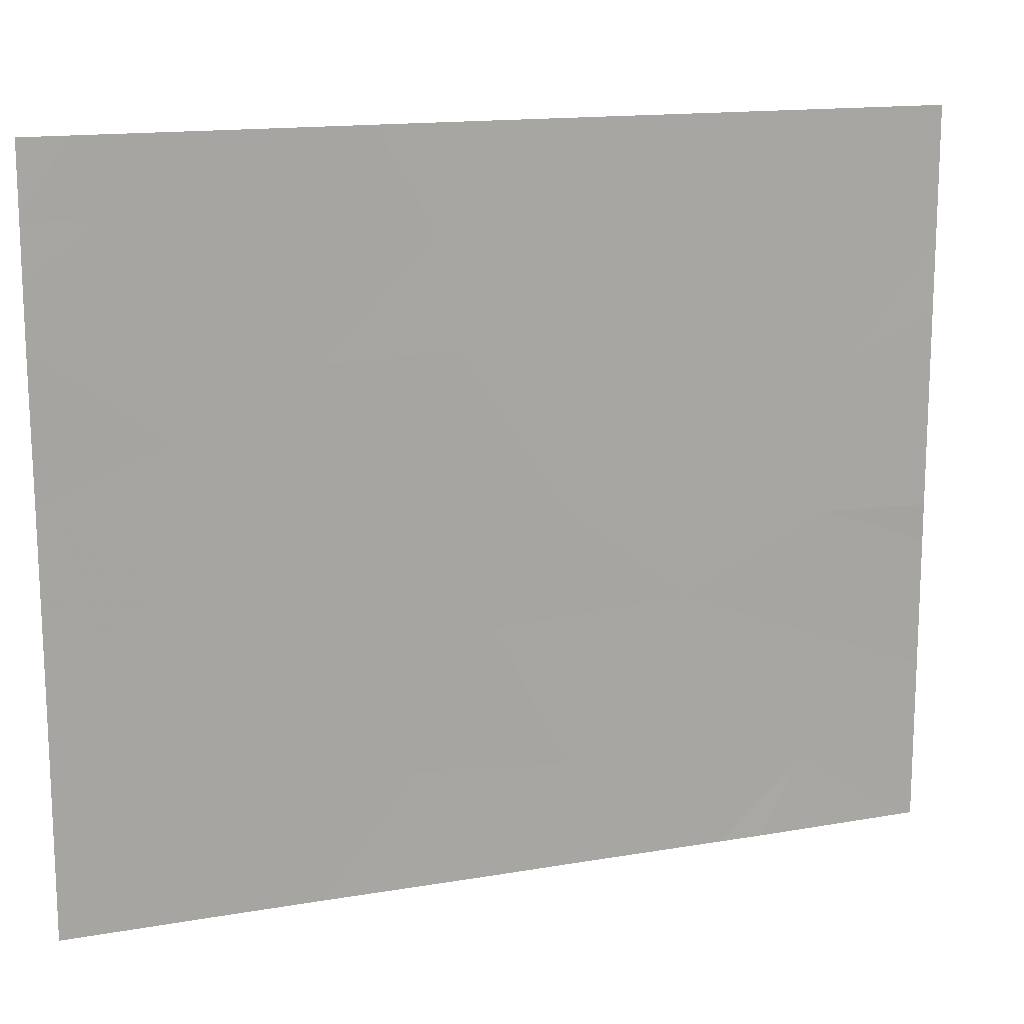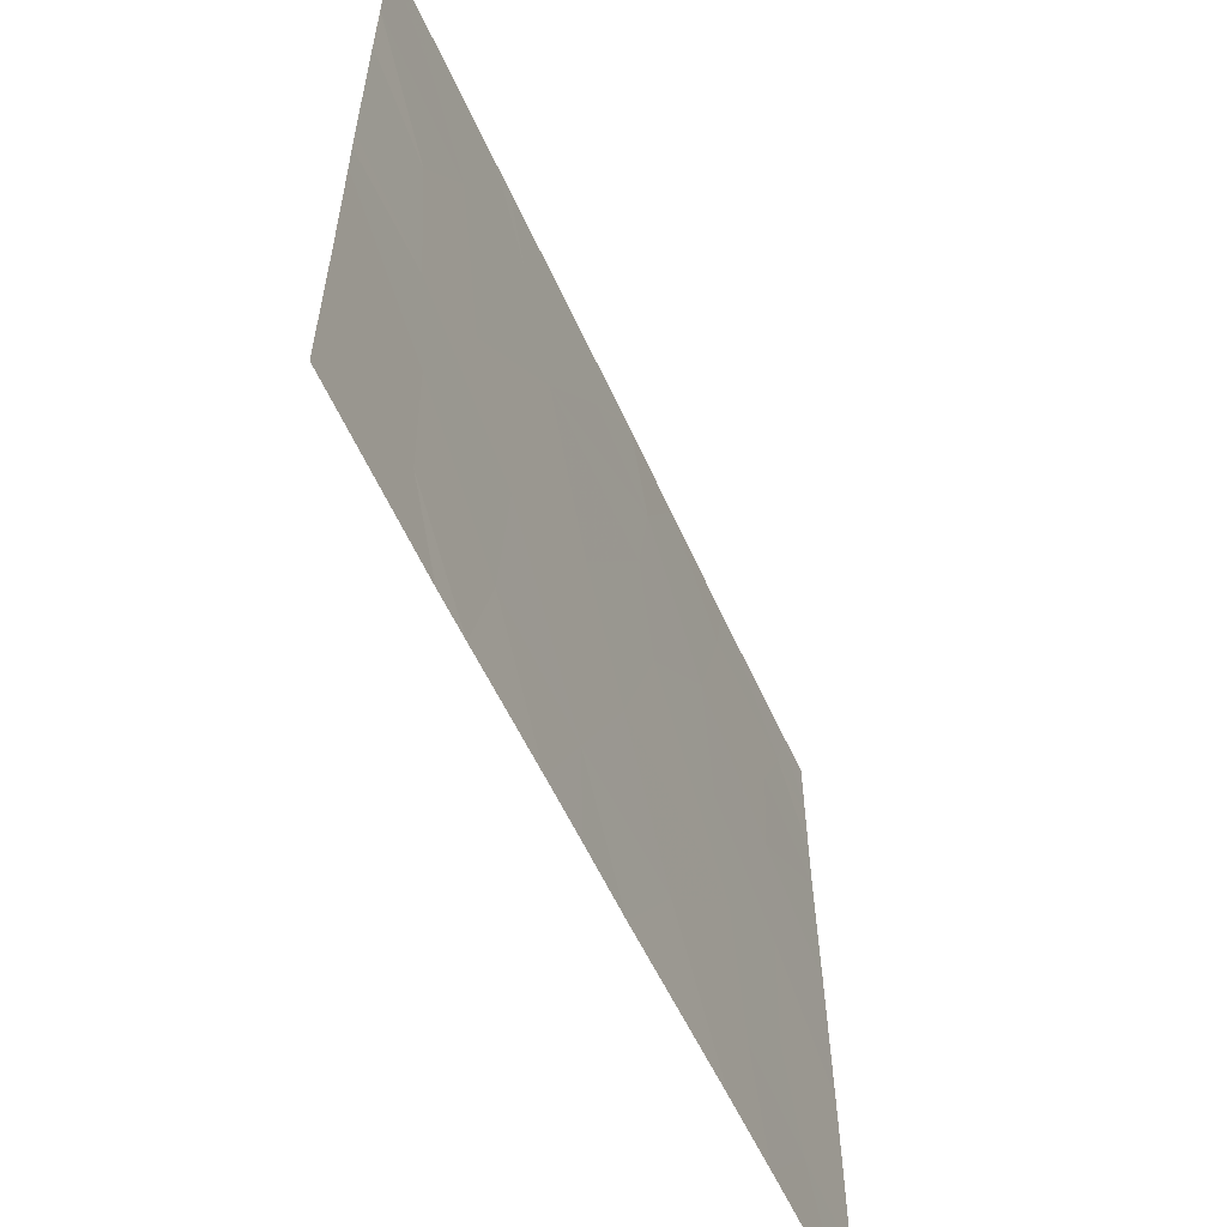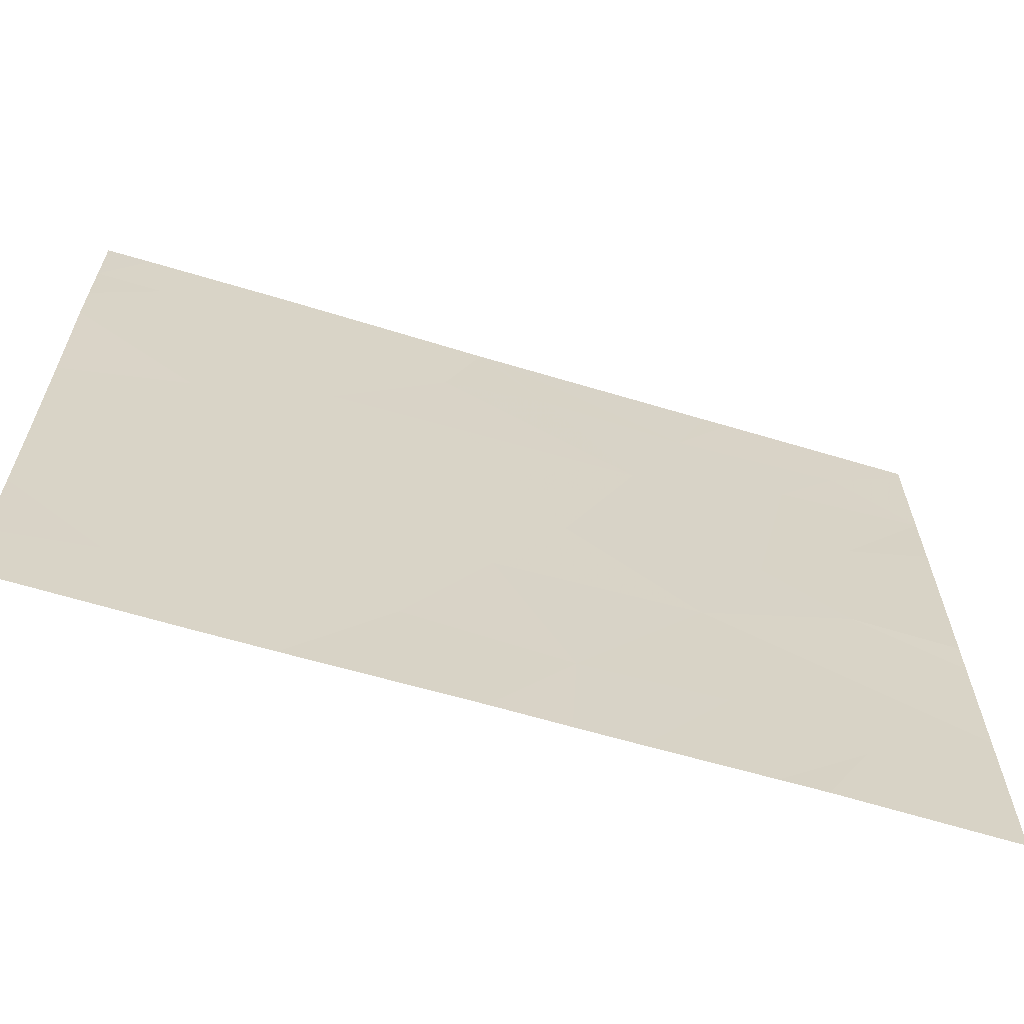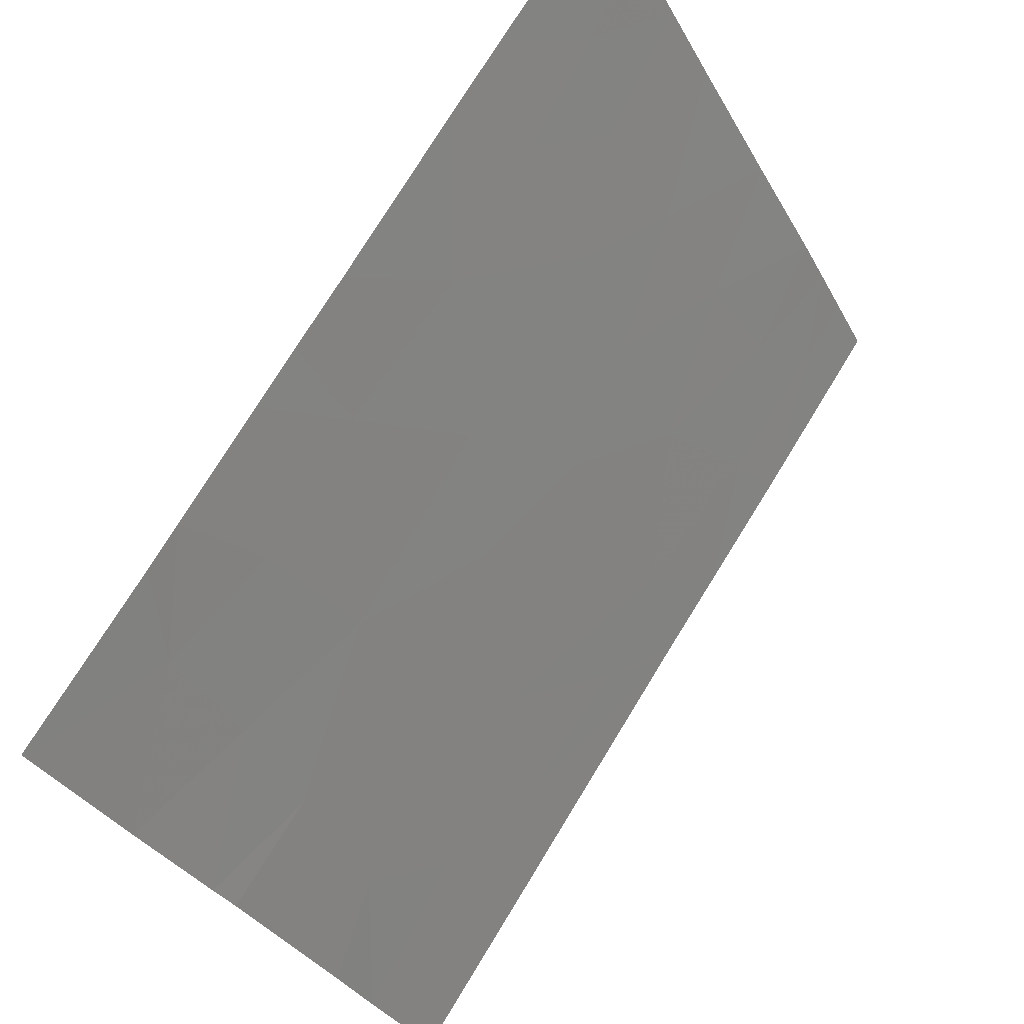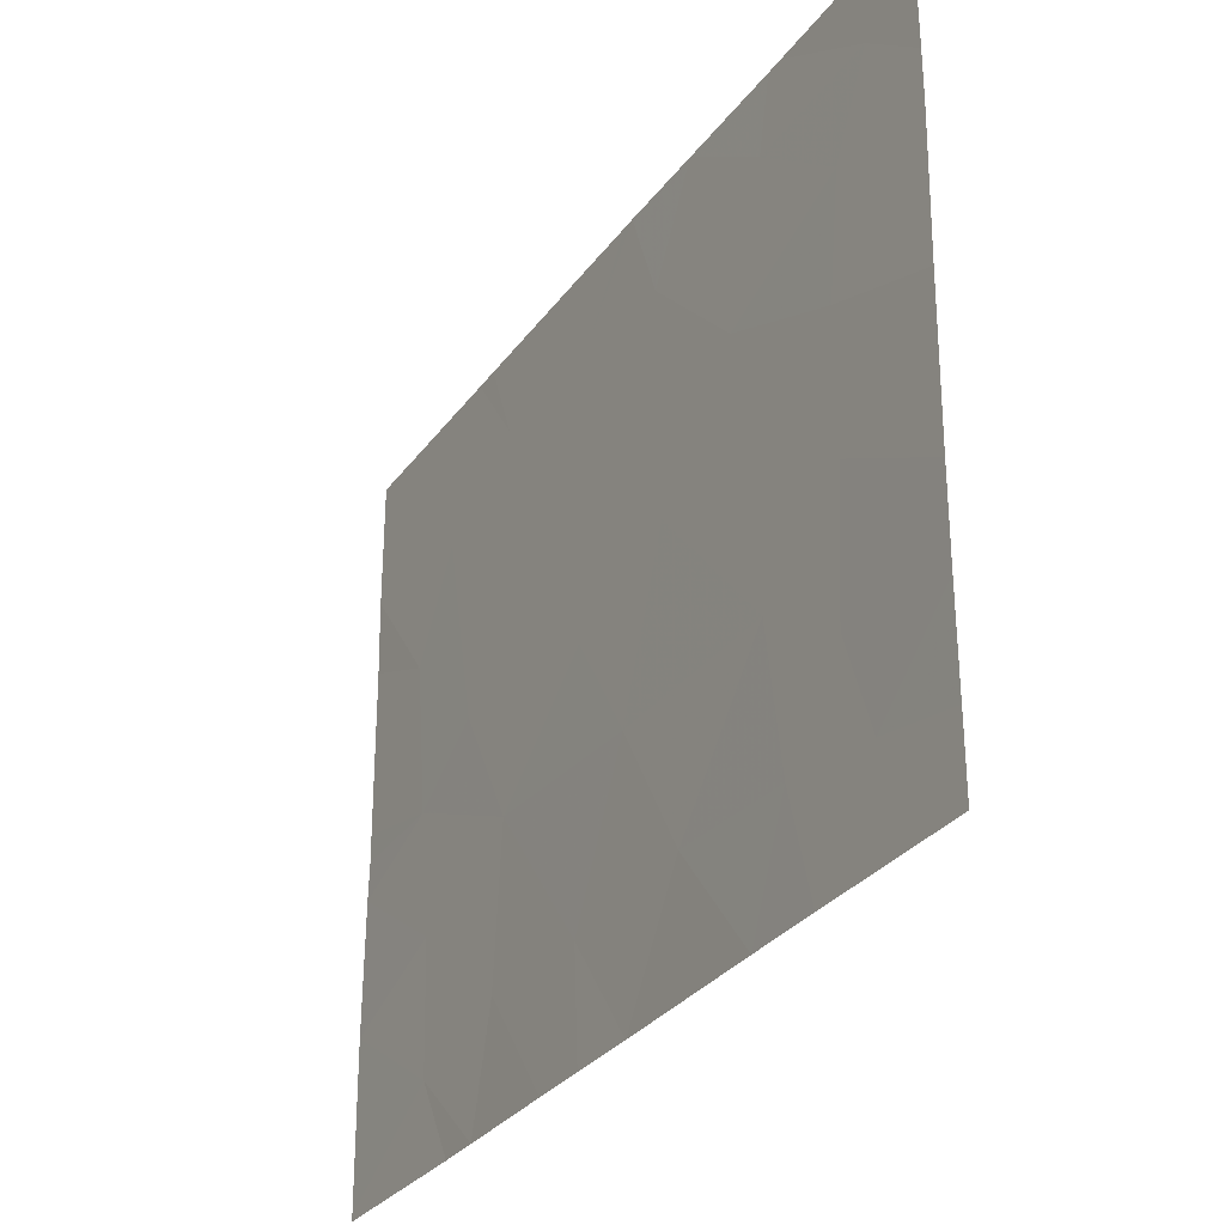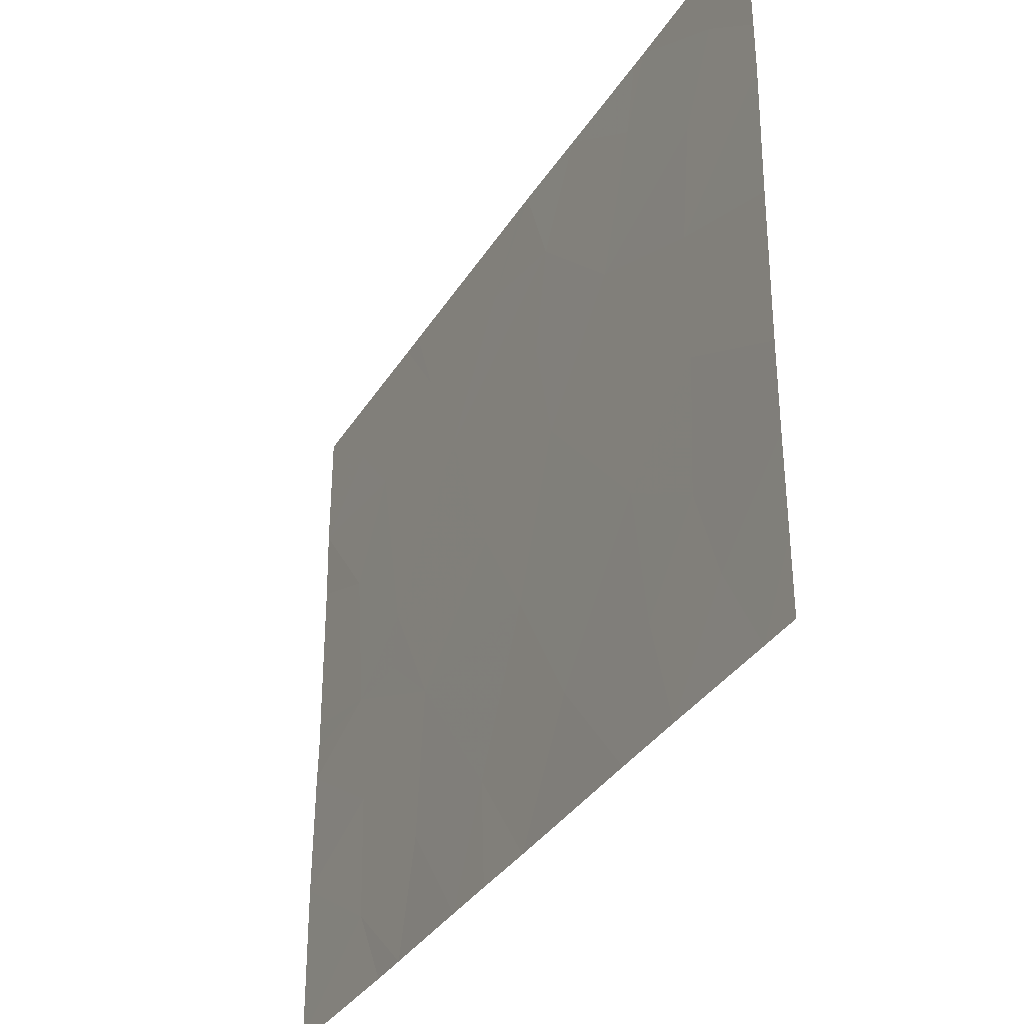
<metadata>
{"format":"obj","ext":"obj","renderer":"f3d","projection":"perspective","resolution":1024,"background":"white","views":[{"elev":14.6,"azim":-76.1,"up":"+Z"},{"elev":-58.1,"azim":59.0,"up":"+Z"},{"elev":-64.2,"azim":-72.1,"up":"+Z"},{"elev":-31.9,"azim":-155.9,"up":"+Y"},{"elev":-30.4,"azim":-174.6,"up":"+Z"},{"elev":-34.7,"azim":-172.9,"up":"+Z"}]}
</metadata>
<code>
v 29.26 20 -19.38
v 29.26 20 -20.07
v 29.01 20.37 -20.17
v 29.05 20.31 -19.54
v 28.75 20.74 -21.54
v 28.96 20.44 -21.21
v 28.85 20.58 -21.54
v 29.27 20 -19.07
v 29.06 20.3 -18.84
v 28.91 20.51 -19.14
v 28.06 21.74 -18.95
v 28.14 21.62 -18.54
v 28.31 21.38 -18.86
v 29.26 20 -20.18
v 27.47 22.59 -20.22
v 27.18 23 -19.86
v 27.47 22.58 -19.67
v 28.65 20.89 -20.46
v 28.82 20.64 -20.19
v 28.1 21.67 -19.4
v 28.04 21.77 -19.87
v 28.52 21.07 -19.38
v 28.35 21.32 -20.05
v 29.24 20.03 -21.54
v 27.76 22.18 -20
v 27.79 22.12 -19.42
v 27.71 22.24 -20.52
v 28.18 21.56 -20.51
v 28.8 20.67 -18.54
v 28.66 20.88 -18.89
v 27.78 22.16 -21.54
v 28 21.84 -21.06
v 28.36 21.31 -21.11
v 28.18 21.57 -21.54
v 28.81 20.66 -19.95
v 27.28 22.85 -18.54
v 27.33 22.77 -18.84
v 27.6 22.39 -18.54
v 27.18 23 -18.54
v 27.18 23 -18.83
v 27.18 23 -19.07
v 27.44 22.63 -19.19
v 27.68 22.28 -18.85
v 28.68 20.84 -21.08
v 28.97 20.42 -20.68
v 28.48 21.13 -21.54
v 28.35 21.33 -21.54
v 29.27 20 -20.87
v 28.74 20.76 -18.54
v 29.27 20 -20.34
v 29.26 20.01 -21.54
v 29.27 20 -21.52
v 27.49 22.57 -20.77
v 27.92 21.94 -18.54
v 27.66 22.32 -21.1
v 27.59 22.43 -21.54
v 27.19 23 -20.86
v 27.19 23 -21.25
v 27.41 22.69 -21.17
v 27.29 22.86 -21.54
v 27.18 23 -19.29
v 29.27 20 -18.59
v 29.17 20.15 -18.54
v 29.27 20 -21.54
v 29.27 20 -18.54
v 27.64 22.33 -18.54
v 28.17 21.58 -18.54
v 27.19 23 -21.54
v 27.19 23 -20.5
f 4 2 1
f 4 3 2
f 7 6 5
f 10 8 9
f 13 12 11
f 3 14 2
f 17 16 15
f 3 19 18
f 23 20 21
f 23 22 20
f 24 6 7
f 26 25 21
f 27 21 25
f 27 28 21
f 28 23 21
f 30 9 29
f 30 10 9
f 34 32 31
f 34 33 32
f 3 4 35
f 38 36 37
f 40 37 36
f 36 39 40
f 22 11 20
f 22 13 11
f 42 37 41
f 42 26 43
f 45 44 6
f 45 18 44
f 44 46 5
f 44 33 46
f 44 5 6
f 4 1 8
f 33 47 46
f 40 41 37
f 28 33 18
f 45 6 48
f 30 29 49
f 3 50 14
f 52 24 51
f 18 33 44
f 30 13 22
f 27 25 15
f 27 15 53
f 10 4 8
f 11 12 54
f 27 53 55
f 43 11 54
f 43 26 11
f 33 34 47
f 28 32 33
f 55 56 31
f 27 55 32
f 32 28 27
f 26 20 11
f 55 31 32
f 59 57 58
f 59 53 57
f 59 60 56
f 56 55 59
f 59 58 60
f 10 35 4
f 10 22 35
f 42 41 61
f 17 15 25
f 25 26 17
f 28 18 23
f 8 62 9
f 63 29 9
f 9 62 63
f 52 48 6
f 6 24 52
f 64 52 51
f 65 63 62
f 18 19 35
f 43 66 38
f 30 22 10
f 13 67 12
f 23 18 35
f 35 22 23
f 26 21 20
f 55 53 59
f 30 49 67
f 67 13 30
f 45 3 18
f 19 3 35
f 45 48 50
f 50 3 45
f 58 68 60
f 43 54 66
f 43 38 37
f 37 42 43
f 17 61 16
f 17 42 61
f 17 26 42
f 15 16 69
f 53 69 57
f 53 15 69

</code>
